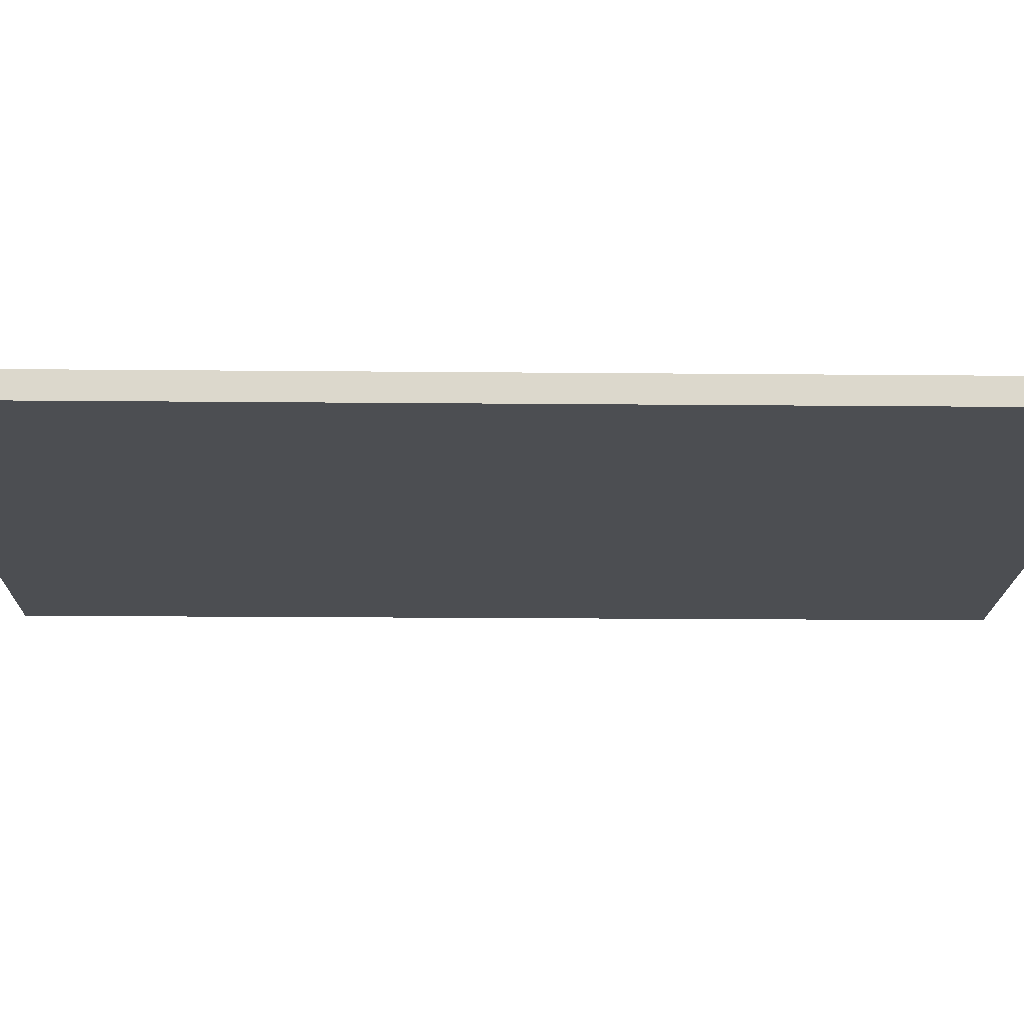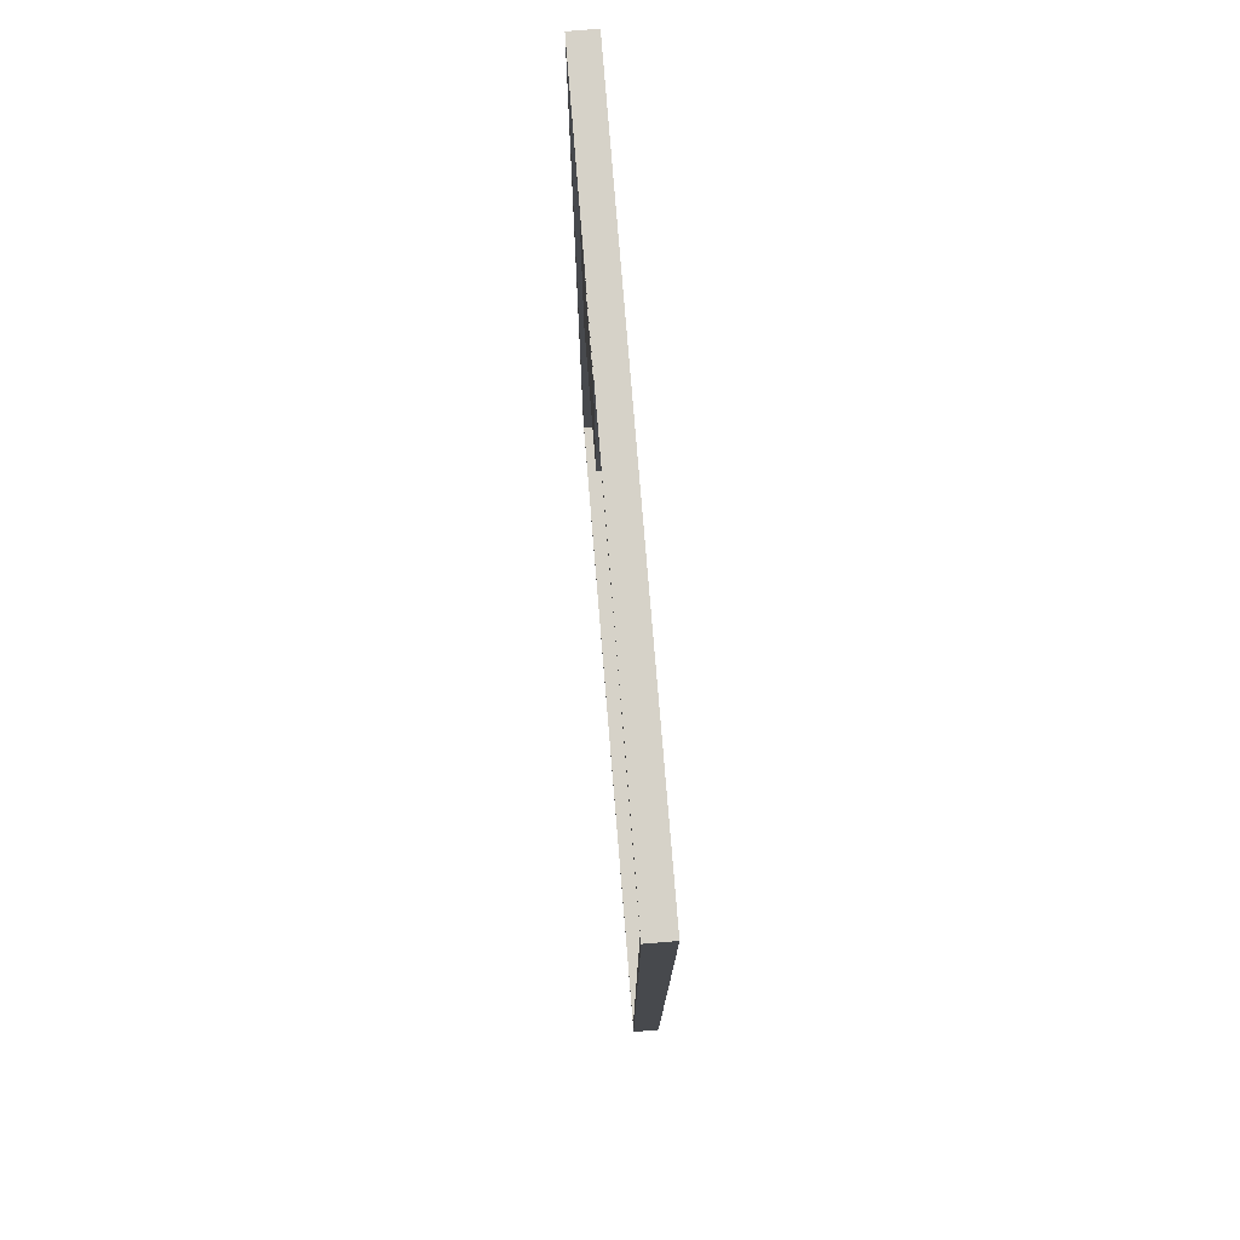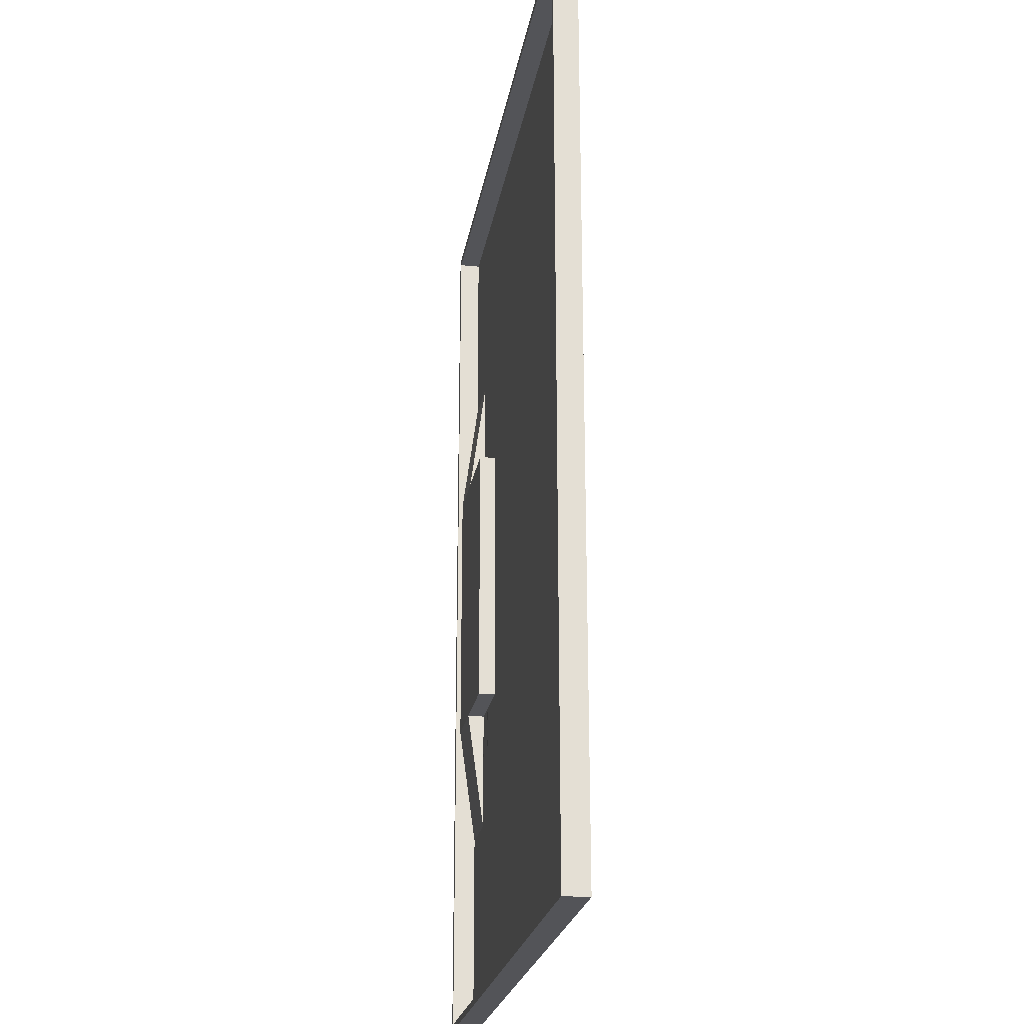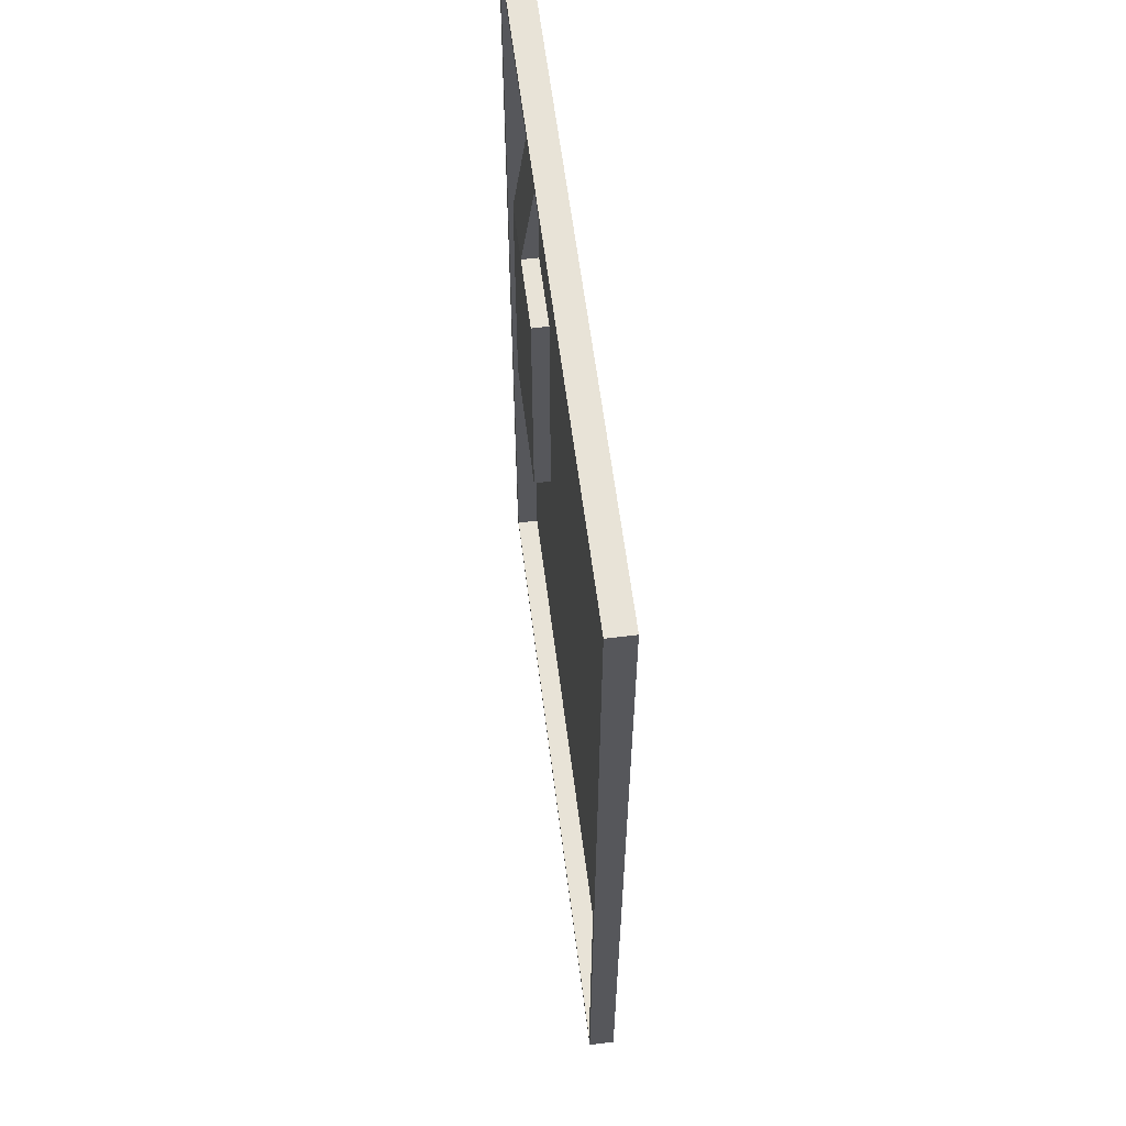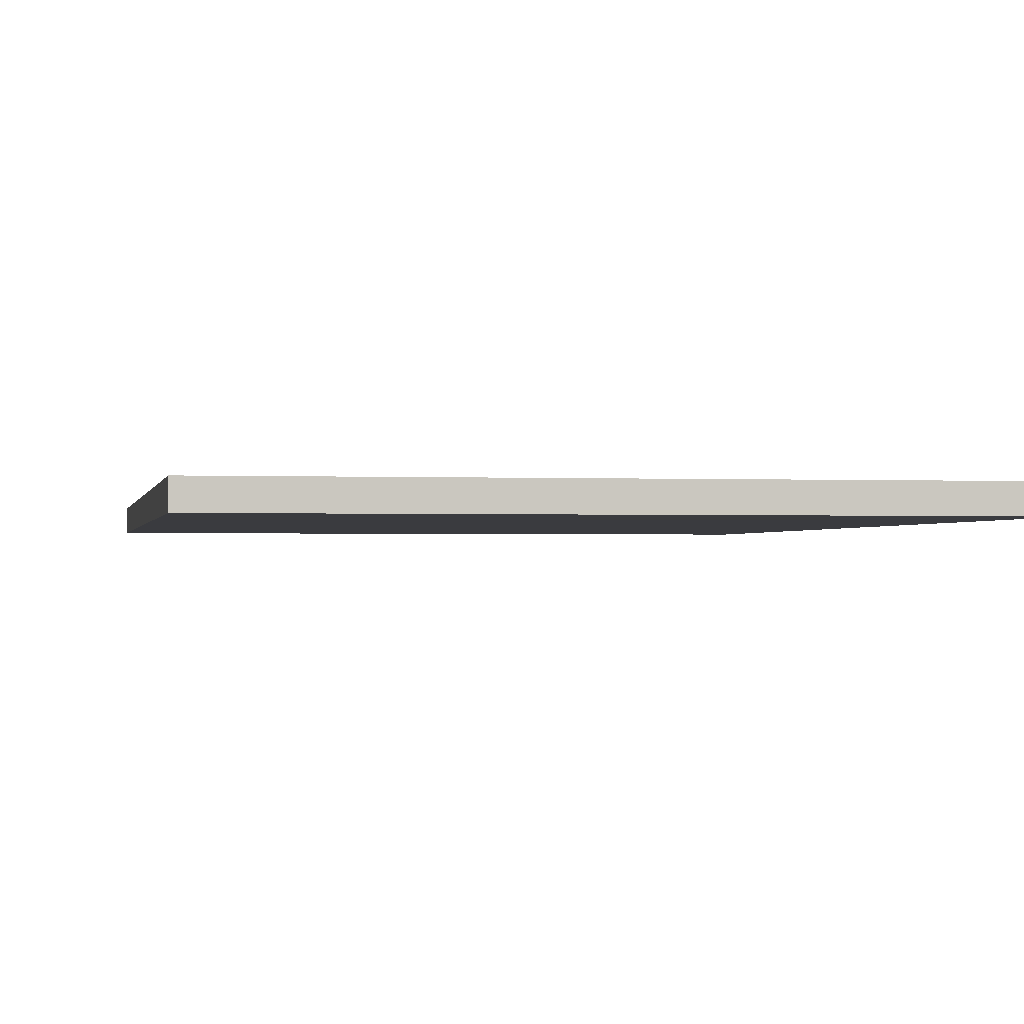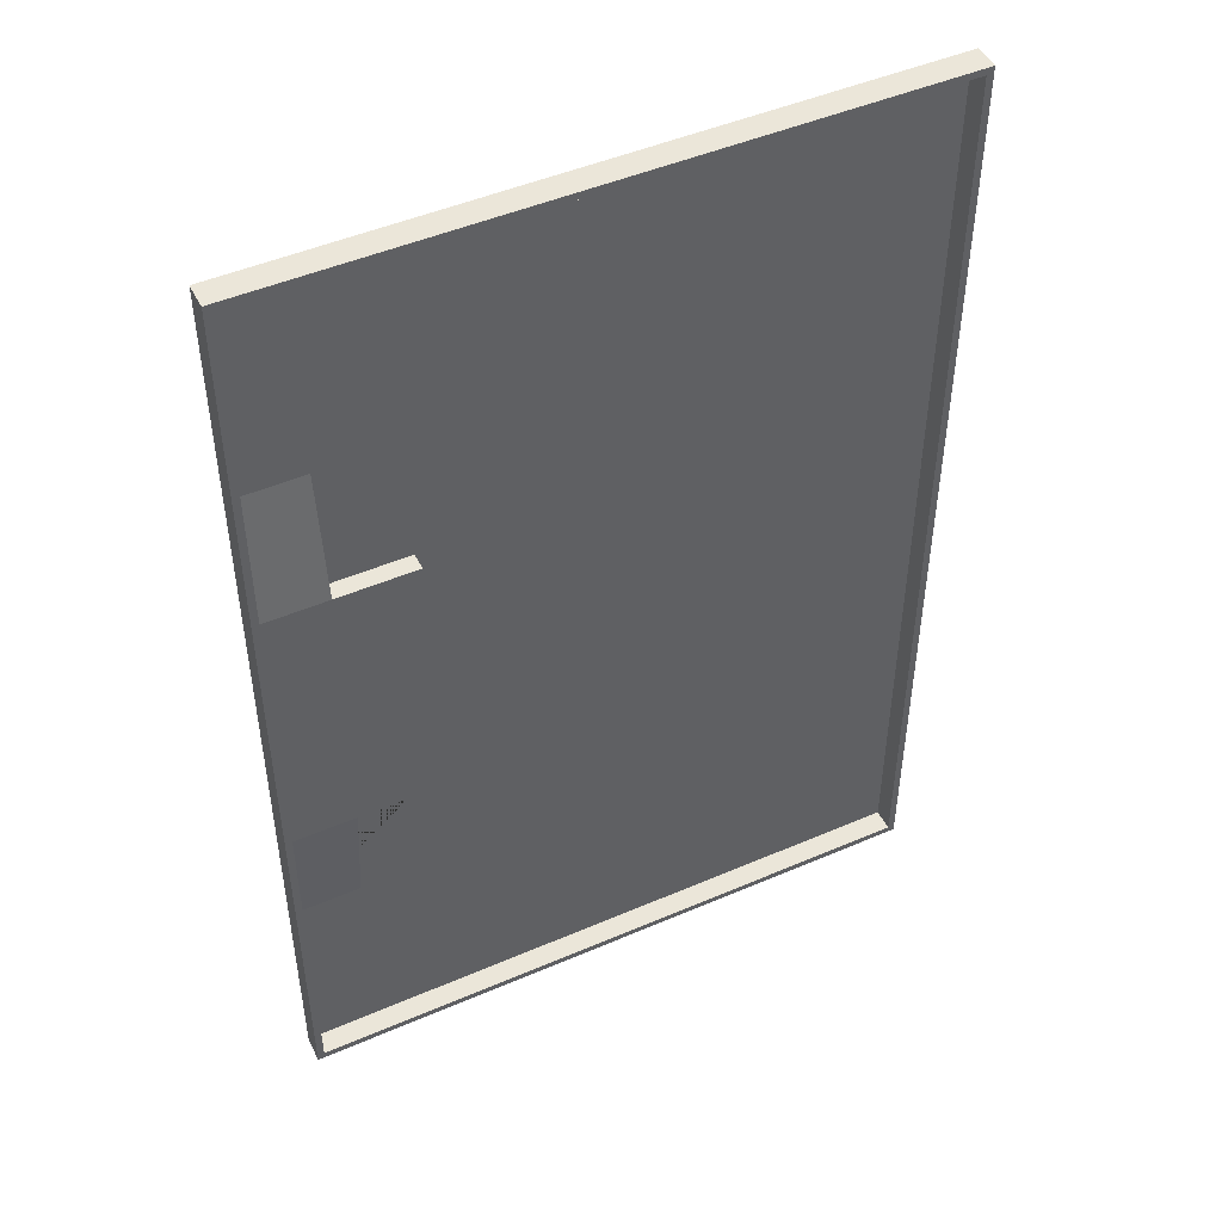
<metadata>
{"format":"obj","ext":"obj","renderer":"f3d","projection":"perspective","resolution":1024,"background":"white","views":[{"elev":-17.0,"azim":88.9,"up":"+Y"},{"elev":77.6,"azim":-94.7,"up":"+Z"},{"elev":-23.4,"azim":-99.4,"up":"+Z"},{"elev":61.5,"azim":-97.3,"up":"+Z"},{"elev":-1.3,"azim":169.7,"up":"+Y"},{"elev":47.6,"azim":154.1,"up":"+Z"}]}
</metadata>
<code>
o eurobot_field
v 15.72 0.65 19.72
v 15.72 0.1 19.72
v 18.22 0.65 19.72
v 18.22 0.1 19.72
v 20.22 0.1 30.22
v 20.22 0.1 23.72
v 0.22 0.1 30.22
v 18.22 0.1 23.72
v 0.22 0.1 0.22
v 15.72 0.1 10.72
v 20.22 0.1 6.72
v 20.22 0.1 0.22
v 18.22 0.1 6.72
v 18.22 0.1 10.72
v 20.22 0.8 30.22
v 20.22 0.8 0.22
v 20.22 0.65 10.72
v 20.22 0.65 19.72
v 15.72 0.65 10.72
v 18.22 0.65 10.72
v 0.22 0.8 0.22
v 0.22 0.8 30.22
v 20.44 0.8 0
v 20.44 0.8 30.44
v 20.44 0 0
v 20.44 -1e-06 30.44
v 0 0.8 0
v 0 0 0
v 0 0.8 30.44
v 0 -1e-06 30.44
v 16.97 0.65 19.72
v 16.97 0.1 19.72
v 10.22 0.1 30.22
v 20.22 0.1 26.97
v 19.22 0.1 23.72
v 18.22 0.1 21.72
v 0.22 0.1 15.22
v 15.72 0.1 15.22
v 19.22 0.1 6.72
v 20.22 0.1 3.47
v 10.22 0.1 0.22
v 18.22 0.1 8.72
v 16.97 0.1 10.72
v 20.22 0.375 8.72
v 20.22 0.65 15.22
v 20.22 0.375 21.72
v 16.97 0.65 10.72
v 15.72 0.65 15.22
v 19.22 0.65 10.72
v 19.22 0.65 19.72
v 18.22 0.375 8.72
v 18.22 0.375 21.72
f 36 8 52 3 4
f 51 20 49 17 44 11 39 13
f 6 34 5 15
f 12 40 11 16
f 16 11 44 17
f 16 17 15
f 15 17 45 18
f 15 18 46 6
f 51 13 42 14 20
f 12 16 9 41
f 9 16 21
f 9 21 7 37
f 7 21 22
f 7 22 5 33
f 5 22 15
f 23 24 25
f 25 24 26
f 27 23 28
f 28 23 25
f 29 27 30
f 30 27 28
f 24 29 26
f 26 29 30
f 16 23 21
f 21 23 27
f 21 27 22
f 22 27 29
f 22 29 15
f 15 29 24
f 15 24 16
f 16 24 23
f 30 28 25 26
f 2 1 48 19 10 38
f 43 10 19 47 20 14
f 31 1 2 32 4 3
f 11 40 12 41 9 37 7 33 5 34 6 35 8 36 4 32 2 38 10 43 14 42 13 39
f 3 52 8 35 6 46 18 50
f 48 1 31 3 50 18 45 17 49 20 47 19

</code>
